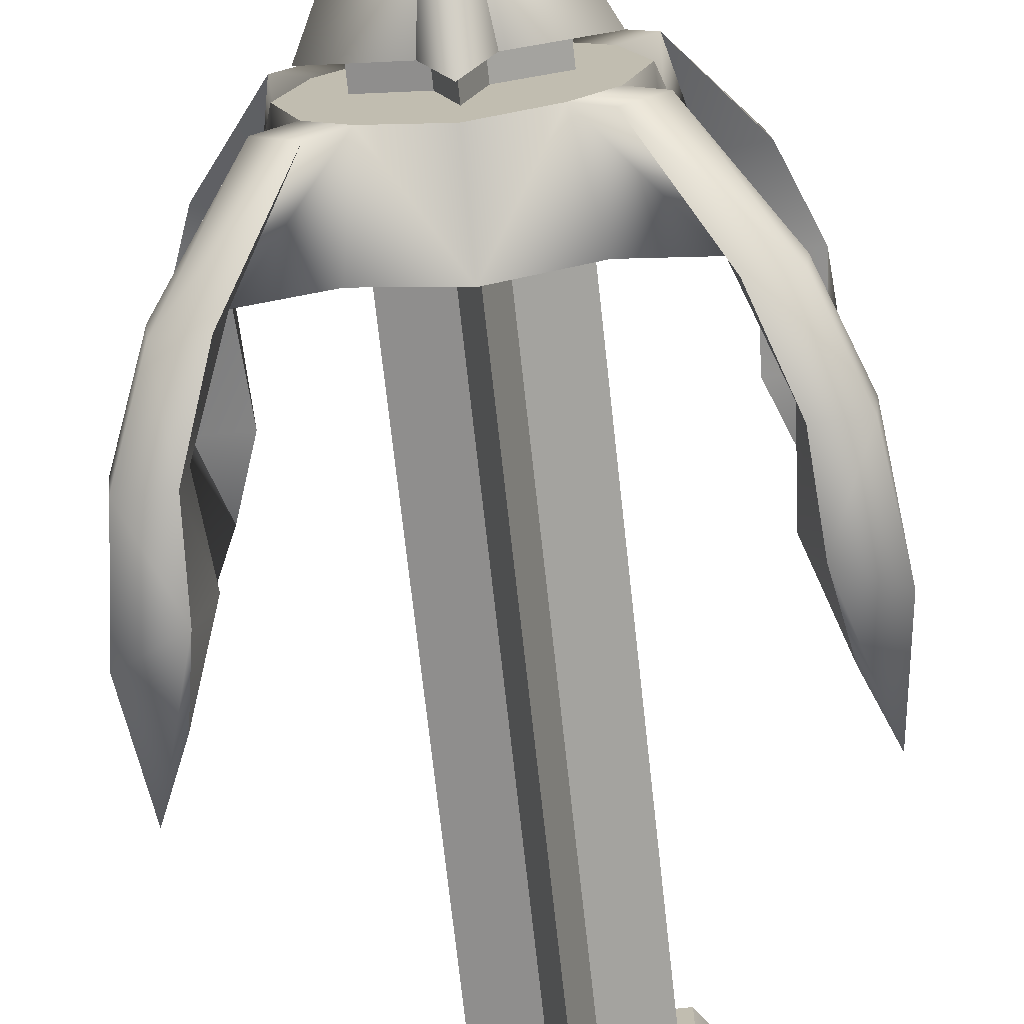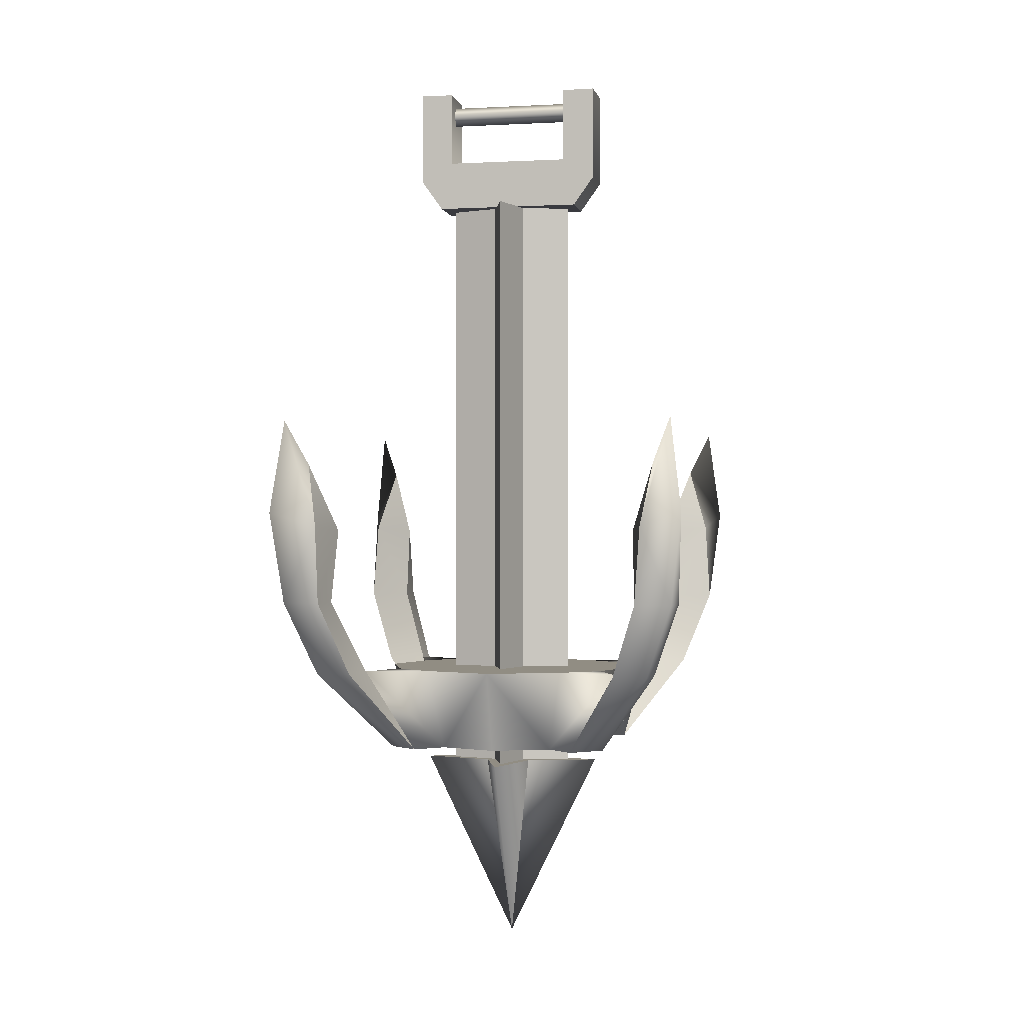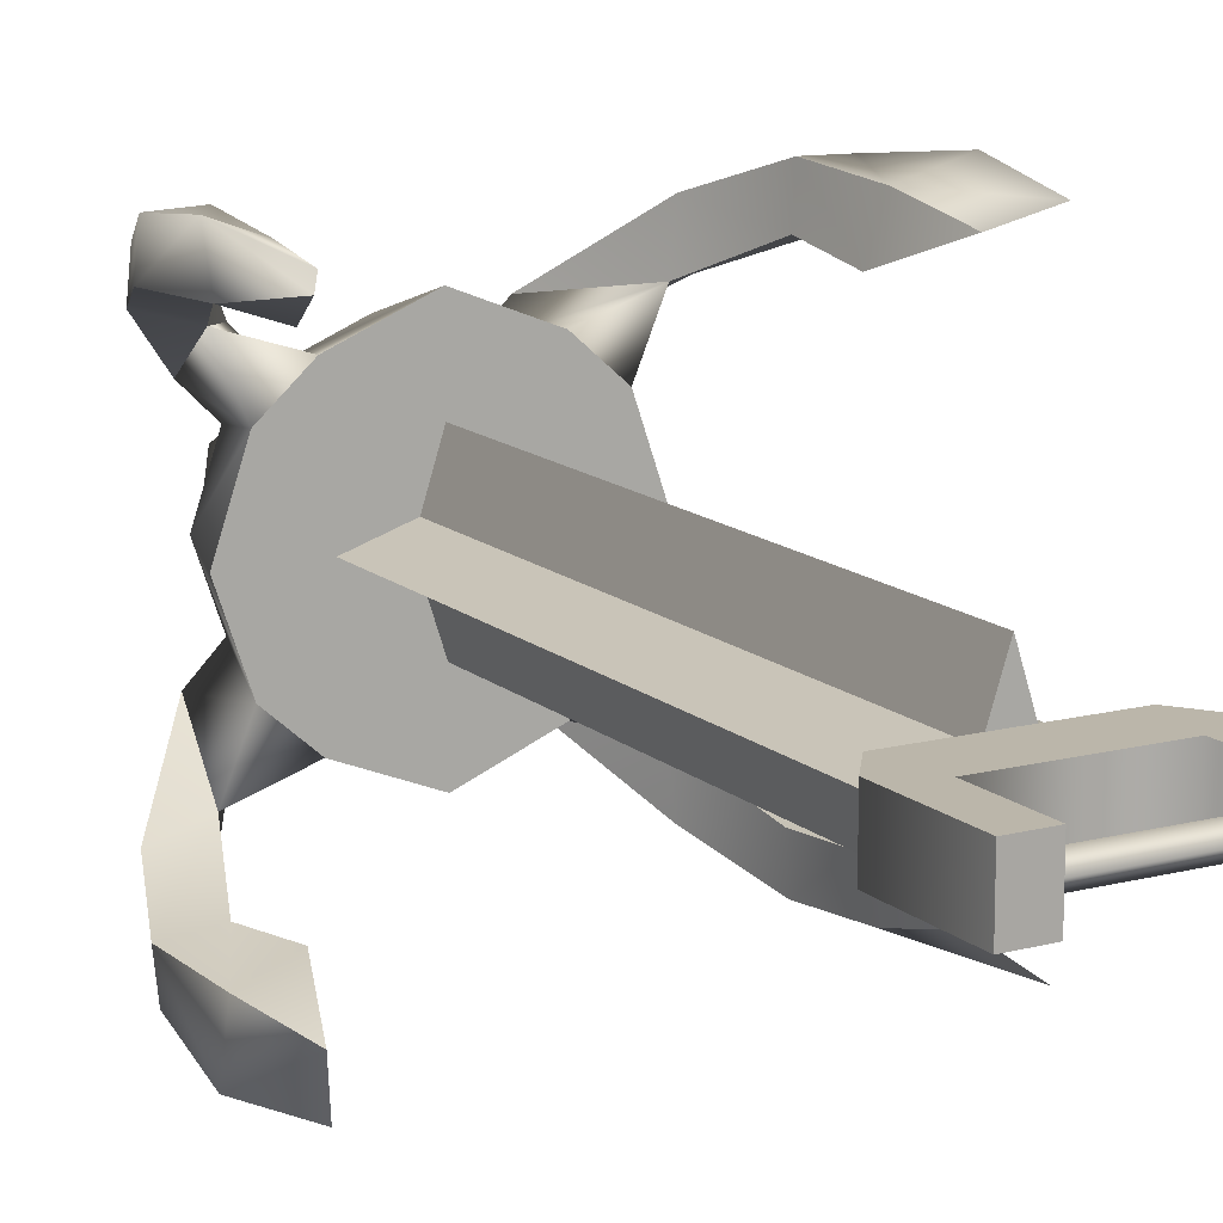
<metadata>
{"format":"obj","ext":"obj","renderer":"f3d","projection":"perspective","resolution":1024,"background":"white","views":[{"elev":-71.8,"azim":6.3,"up":"+Z"},{"elev":-0.7,"azim":-168.6,"up":"+Y"},{"elev":13.9,"azim":150.1,"up":"+Z"}]}
</metadata>
<code>
g WEAPON_CAPTAINFORCE_GREEN_00
v 2.717e-08 -0.09604 0.0758
v 0.0324 -0.1429 0.04737
v 2.657e-08 -0.1429 0.06053
v 0.04057 -0.09604 0.05932
v 0.07486 -0.09604 0.0706
v 0.0472 -0.1429 0.06222
v 0.04957 -0.1429 0.03208
v 0.0472 -0.1429 0.06222
v 0.06208 -0.09604 0.04017
v 0.06437 -0.1429 0.04693
v 0.06053 -0.1429 -3.234e-08
v 0.04957 -0.1429 0.03208
v 0.0758 -0.09604 -5.201e-08
v 0.06437 -0.1429 0.04693
v 0.07486 -0.09604 0.0706
v 0.07768 -0.09605 0.09683
v 0.09723 -0.09605 0.09625
v 0.09223 -0.05402 0.1117
v 0.113 -0.05402 0.1111
v 0.09489 -0.009641 0.1087
v 0.09919 -0.09605 0.07768
v 0.06437 -0.1429 0.04693
v 0.0472 -0.1429 0.06222
v 0.04957 -0.1429 0.03208
v 0.09919 -0.09605 0.07768
v 0.113 -0.05402 0.1111
v 0.1195 -0.001481 0.118
v 0.1127 0.05205 0.1112
v 0.1014 0.02681 0.09998
v 1.035e-08 -0.09603 -8.494e-09
v 0.04057 -0.09604 0.05932
v 2.717e-08 -0.09604 0.0758
v 0.06208 -0.09604 0.04017
v 0.0758 -0.09604 -5.201e-08
v 2.657e-08 -0.1429 0.06053
v 0.0324 -0.1429 0.04737
v 1.314e-08 -0.1429 -2.563e-08
v 0.04957 -0.1429 0.03208
v 0.06053 -0.1429 -3.234e-08
v 0.04057 -0.09604 0.05932
v 0.06208 -0.09604 0.04017
v 0.07486 -0.09604 0.0706
v 0.07486 -0.09604 0.0706
v 0.06437 -0.1429 0.04693
v 0.09919 -0.09605 0.07768
v 0.1151 -0.05402 0.09139
v 0.1151 -0.05402 0.09139
v 0.09094 -0.05402 0.0891
v 0.1122 -0.009613 0.09323
v 0.08791 -0.01173 0.08461
v 0.1014 0.02681 0.09998
v 0.09919 -0.09605 0.07768
v 0.113 -0.05402 0.1111
v 0.1151 -0.05402 0.09139
v 0.1195 -0.001481 0.118
v 0.1151 -0.05402 0.09139
v 0.1122 -0.009613 0.09323
v 0.1014 0.02681 0.09998
v 0.1127 0.05205 0.1112
v 0.07768 -0.09605 0.09683
v 0.09094 -0.05402 0.0891
v 0.09223 -0.05402 0.1117
v 0.07486 -0.09604 0.0706
v 0.08791 -0.01173 0.08461
v 0.09489 -0.009641 0.1087
v 0.0472 -0.1429 0.06222
v 0.1014 0.02681 0.09998
v 2.717e-08 -0.09604 0.0758
v -0.0324 -0.1429 0.04737
v -0.04057 -0.09604 0.05932
v 2.657e-08 -0.1429 0.06053
v -0.07486 -0.09604 0.0706
v -0.0472 -0.1429 0.06222
v -0.04957 -0.1429 0.03208
v -0.0472 -0.1429 0.06222
v -0.06208 -0.09604 0.04017
v -0.06437 -0.1429 0.04693
v -0.06053 -0.1429 1.192e-09
v -0.0758 -0.09604 8.196e-09
v -0.04957 -0.1429 0.03208
v -0.07486 -0.09604 0.0706
v -0.06437 -0.1429 0.04693
v -0.09723 -0.09605 0.09625
v -0.07768 -0.09605 0.09683
v -0.09223 -0.05402 0.1117
v -0.113 -0.05402 0.1111
v -0.09489 -0.009641 0.1087
v -0.09919 -0.09605 0.07768
v -0.06437 -0.1429 0.04693
v -0.0472 -0.1429 0.06222
v -0.04957 -0.1429 0.03208
v -0.09919 -0.09605 0.07768
v -0.113 -0.05402 0.1111
v -0.1195 -0.001481 0.118
v -0.1127 0.05205 0.1112
v -0.1014 0.02681 0.09998
v 1.035e-08 -0.09603 -8.494e-09
v 2.717e-08 -0.09604 0.0758
v -0.04057 -0.09604 0.05932
v -0.06208 -0.09604 0.04017
v -0.0758 -0.09604 8.196e-09
v 2.657e-08 -0.1429 0.06053
v 1.314e-08 -0.1429 -2.563e-08
v -0.0324 -0.1429 0.04737
v -0.04957 -0.1429 0.03208
v -0.06053 -0.1429 1.192e-09
v -0.04057 -0.09604 0.05932
v -0.07486 -0.09604 0.0706
v -0.06208 -0.09604 0.04017
v -0.07486 -0.09604 0.0706
v -0.09919 -0.09605 0.07768
v -0.06437 -0.1429 0.04693
v -0.1151 -0.05402 0.09139
v -0.09094 -0.05402 0.0891
v -0.1151 -0.05402 0.09139
v -0.1122 -0.009613 0.09323
v -0.08791 -0.01173 0.08461
v -0.1014 0.02681 0.09998
v -0.09919 -0.09605 0.07768
v -0.1151 -0.05402 0.09139
v -0.113 -0.05402 0.1111
v -0.1195 -0.001481 0.118
v -0.1151 -0.05402 0.09139
v -0.1122 -0.009613 0.09323
v -0.1014 0.02681 0.09998
v -0.1127 0.05205 0.1112
v -0.07768 -0.09605 0.09683
v -0.09094 -0.05402 0.0891
v -0.07486 -0.09604 0.0706
v -0.09223 -0.05402 0.1117
v -0.08791 -0.01173 0.08461
v -0.09489 -0.009641 0.1087
v -0.0472 -0.1429 0.06222
v -0.1014 0.02681 0.09998
v -1.314e-08 -0.09604 -0.0758
v 0.0324 -0.1429 -0.04737
v 0.04057 -0.09604 -0.05932
v -6.956e-09 -0.1429 -0.06053
v 0.07486 -0.09604 -0.0706
v 0.0472 -0.1429 -0.06222
v 0.04957 -0.1429 -0.03208
v 0.0472 -0.1429 -0.06222
v 0.06208 -0.09604 -0.04017
v 0.06437 -0.1429 -0.04693
v 0.06053 -0.1429 -3.234e-08
v 0.0758 -0.09604 -5.201e-08
v 0.04957 -0.1429 -0.03208
v 0.07486 -0.09604 -0.0706
v 0.06437 -0.1429 -0.04693
v 0.09723 -0.09605 -0.09625
v 0.07768 -0.09605 -0.09683
v 0.09223 -0.05402 -0.1117
v 0.113 -0.05402 -0.1111
v 0.09489 -0.009641 -0.1087
v 0.09919 -0.09605 -0.07768
v 0.06437 -0.1429 -0.04693
v 0.0472 -0.1429 -0.06222
v 0.04957 -0.1429 -0.03208
v 0.09919 -0.09605 -0.07768
v 0.113 -0.05402 -0.1111
v 0.1195 -0.001481 -0.118
v 0.1127 0.05205 -0.1112
v 0.1014 0.02681 -0.09998
v 1.035e-08 -0.09603 -8.494e-09
v -1.314e-08 -0.09604 -0.0758
v 0.04057 -0.09604 -0.05932
v 0.06208 -0.09604 -0.04017
v 0.0758 -0.09604 -5.201e-08
v -6.956e-09 -0.1429 -0.06053
v 1.314e-08 -0.1429 -2.563e-08
v 0.0324 -0.1429 -0.04737
v 0.04957 -0.1429 -0.03208
v 0.06053 -0.1429 -3.234e-08
v 0.04057 -0.09604 -0.05932
v 0.07486 -0.09604 -0.0706
v 0.06208 -0.09604 -0.04017
v 0.07486 -0.09604 -0.0706
v 0.09919 -0.09605 -0.07768
v 0.06437 -0.1429 -0.04693
v 0.1151 -0.05402 -0.09139
v 0.09094 -0.05402 -0.0891
v 0.1151 -0.05402 -0.09139
v 0.1122 -0.009613 -0.09323
v 0.08791 -0.01173 -0.08461
v 0.1014 0.02681 -0.09998
v 0.09919 -0.09605 -0.07768
v 0.1151 -0.05402 -0.09139
v 0.113 -0.05402 -0.1111
v 0.1195 -0.001481 -0.118
v 0.1151 -0.05402 -0.09139
v 0.1122 -0.009613 -0.09323
v 0.1014 0.02681 -0.09998
v 0.1127 0.05205 -0.1112
v 0.07768 -0.09605 -0.09683
v 0.09094 -0.05402 -0.0891
v 0.07486 -0.09604 -0.0706
v 0.09223 -0.05402 -0.1117
v 0.08791 -0.01173 -0.08461
v 0.09489 -0.009641 -0.1087
v 0.0472 -0.1429 -0.06222
v 0.1014 0.02681 -0.09998
v -1.314e-08 -0.09604 -0.0758
v -0.0324 -0.1429 -0.04737
v -6.956e-09 -0.1429 -0.06053
v -0.04057 -0.09604 -0.05932
v -0.07486 -0.09604 -0.0706
v -0.0472 -0.1429 -0.06222
v -0.04957 -0.1429 -0.03208
v -0.0472 -0.1429 -0.06222
v -0.06208 -0.09604 -0.04017
v -0.06437 -0.1429 -0.04693
v -0.06053 -0.1429 1.192e-09
v -0.04957 -0.1429 -0.03208
v -0.0758 -0.09604 8.196e-09
v -0.06437 -0.1429 -0.04693
v -0.07486 -0.09604 -0.0706
v -0.07768 -0.09605 -0.09683
v -0.09723 -0.09605 -0.09625
v -0.09223 -0.05402 -0.1117
v -0.113 -0.05402 -0.1111
v -0.09489 -0.009641 -0.1087
v -0.09919 -0.09605 -0.07768
v -0.06437 -0.1429 -0.04693
v -0.0472 -0.1429 -0.06222
v -0.04957 -0.1429 -0.03208
v -0.09919 -0.09605 -0.07768
v -0.113 -0.05402 -0.1111
v -0.1195 -0.001481 -0.118
v -0.1127 0.05205 -0.1112
v -0.1014 0.02681 -0.09998
v 1.035e-08 -0.09603 -8.494e-09
v -0.04057 -0.09604 -0.05932
v -1.314e-08 -0.09604 -0.0758
v -0.06208 -0.09604 -0.04017
v -0.0758 -0.09604 8.196e-09
v -6.956e-09 -0.1429 -0.06053
v -0.0324 -0.1429 -0.04737
v 1.314e-08 -0.1429 -2.563e-08
v -0.04957 -0.1429 -0.03208
v -0.06053 -0.1429 1.192e-09
v -0.04057 -0.09604 -0.05932
v -0.06208 -0.09604 -0.04017
v -0.07486 -0.09604 -0.0706
v -0.07486 -0.09604 -0.0706
v -0.06437 -0.1429 -0.04693
v -0.09919 -0.09605 -0.07768
v -0.1151 -0.05402 -0.09139
v -0.1151 -0.05402 -0.09139
v -0.09094 -0.05402 -0.0891
v -0.1122 -0.009613 -0.09323
v -0.08791 -0.01173 -0.08461
v -0.1014 0.02681 -0.09998
v -0.09919 -0.09605 -0.07768
v -0.113 -0.05402 -0.1111
v -0.1151 -0.05402 -0.09139
v -0.1195 -0.001481 -0.118
v -0.1151 -0.05402 -0.09139
v -0.1122 -0.009613 -0.09323
v -0.1014 0.02681 -0.09998
v -0.1127 0.05205 -0.1112
v -0.07768 -0.09605 -0.09683
v -0.09094 -0.05402 -0.0891
v -0.09223 -0.05402 -0.1117
v -0.07486 -0.09604 -0.0706
v -0.08791 -0.01173 -0.08461
v -0.09489 -0.009641 -0.1087
v -0.0472 -0.1429 -0.06222
v -0.1014 0.02681 -0.09998
v -0.04183 0.1893 -0.01443
v -0.05383 0.2061 0.01244
v -0.04183 0.1893 0.01244
v -0.05383 0.2061 -0.01443
v -0.05383 0.2605 0.01244
v -0.05383 0.2605 -0.01443
v 0.04183 0.1893 -0.01443
v 0.05383 0.2061 0.01244
v 0.05383 0.2061 -0.01443
v 0.04183 0.1893 0.01244
v 0.05383 0.2605 -0.01443
v 0.05383 0.2605 0.01244
v -0.05383 0.2061 0.01244
v 0.04183 0.1893 0.01244
v -0.04183 0.1893 0.01244
v 0.05383 0.2061 0.01244
v 0.03528 0.2175 0.01244
v -0.03528 0.2175 0.01244
v 0.03528 0.2604 0.01244
v 0.05383 0.2605 0.01244
v -0.05383 0.2605 0.01244
v -0.03528 0.2604 0.01244
v -0.04183 0.1893 0.01244
v 0.04183 0.1893 -0.01443
v -0.04183 0.1893 -0.01443
v 0.04183 0.1893 0.01244
v 0.03528 0.2175 -0.01443
v -0.03528 0.2175 0.01244
v -0.03528 0.2175 -0.01443
v 0.03528 0.2175 0.01244
v -0.03528 0.2604 0.01244
v -0.03528 0.2604 -0.01443
v 0.03528 0.2604 -0.01443
v 0.03528 0.2604 0.01244
v -0.05383 0.2605 0.01244
v -0.03528 0.2604 -0.01443
v -0.03528 0.2604 0.01244
v -0.05383 0.2605 -0.01443
v 0.05383 0.2605 -0.01443
v 0.03528 0.2604 0.01244
v 0.03528 0.2604 -0.01443
v 0.05383 0.2605 0.01244
v -0.05383 0.2061 -0.01443
v 0.04183 0.1893 -0.01443
v 0.05383 0.2061 -0.01443
v -0.04183 0.1893 -0.01443
v 0.03528 0.2175 -0.01443
v -0.03528 0.2175 -0.01443
v 0.03528 0.2604 -0.01443
v 0.05383 0.2605 -0.01443
v -0.05383 0.2605 -0.01443
v -0.03528 0.2604 -0.01443
v 1.632e-08 -0.1537 -0.05251
v 2.482e-08 -0.2605 -5.26e-08
v 0.01282 -0.1537 -0.01282
v -0.01282 -0.1537 -0.01282
v 0.01282 -0.1537 -0.01282
v 2.482e-08 -0.2605 -5.26e-08
v 0.05251 -0.1537 -2.25e-08
v 2.482e-08 -0.2605 -5.26e-08
v 0.01282 -0.1537 0.01282
v 1.125e-08 -0.1537 0.05251
v -0.01282 -0.1537 0.01282
v -0.05251 -0.1537 -2.757e-08
v -0.01282 -0.1537 -0.01282
v 0.01282 -0.1537 -0.01282
v 1.378e-08 -0.1537 -2.787e-08
v 1.632e-08 -0.1537 -0.05251
v 0.05251 -0.1537 -2.25e-08
v 0.01282 -0.1537 0.01282
v 1.125e-08 -0.1537 0.05251
v 0.008756 -0.1537 -0.008756
v -1.993e-08 0.1892 -0.03586
v 1.551e-08 -0.1537 -0.03586
v 0.008756 0.1892 -0.008756
v 0.03586 -0.1537 -2.429e-08
v 0.008756 0.1892 -0.008756
v 0.008756 -0.1537 -0.008756
v 0.03586 0.1892 3.144e-08
v 0.008756 -0.1537 0.008756
v 0.03586 0.1892 3.144e-08
v 0.03586 -0.1537 -2.429e-08
v 0.008756 0.1892 0.008756
v 1.205e-08 -0.1537 0.03586
v 0.008756 0.1892 0.008756
v 0.008756 -0.1537 0.008756
v -2.338e-08 0.1892 0.03586
v 0.008756 0.1892 -0.008756
v -2.165e-08 0.1892 2.712e-08
v -1.993e-08 0.1892 -0.03586
v 0.03586 0.1892 3.144e-08
v 0.008756 0.1892 0.008756
v -2.338e-08 0.1892 0.03586
v -0.01282 -0.1537 -0.01282
v 1.632e-08 -0.1537 -0.05251
v 1.378e-08 -0.1537 -2.787e-08
v -0.05251 -0.1537 -2.757e-08
v -0.01282 -0.1537 0.01282
v 1.125e-08 -0.1537 0.05251
v -0.008756 -0.1537 -0.008756
v -1.993e-08 0.1892 -0.03586
v -0.008756 0.1892 -0.008756
v 1.551e-08 -0.1537 -0.03586
v -0.03586 -0.1537 -2.772e-08
v -0.008756 0.1892 -0.008756
v -0.03586 0.1892 2.518e-08
v -0.008756 -0.1537 -0.008756
v -0.008756 -0.1537 0.008756
v -0.03586 0.1892 2.518e-08
v -0.008756 0.1892 0.008756
v -0.03586 -0.1537 -2.772e-08
v 1.205e-08 -0.1537 0.03586
v -0.008756 0.1892 0.008756
v -2.338e-08 0.1892 0.03586
v -0.008756 -0.1537 0.008756
v -0.008756 0.1892 -0.008756
v -1.993e-08 0.1892 -0.03586
v -2.165e-08 0.1892 2.712e-08
v -0.03586 0.1892 2.518e-08
v -0.008756 0.1892 0.008756
v -2.338e-08 0.1892 0.03586
v -0.04122 0.2489 -0.007852
v 0.04019 0.2545 -0.002192
v -0.04122 0.2545 -0.002192
v 0.04019 0.2489 -0.007852
v 0.04019 0.2489 0.003467
v -0.04122 0.2489 0.003467
v 0.04019 0.2432 -0.002192
v -0.04122 0.2432 -0.002192
v 0.04019 0.2489 -0.007852
v -0.04122 0.2489 -0.007852
g WEAPON_CAPTAINFORCE_GREEN_00_0
f 3 2 1
f 2 4 1
f 5 4 2
f 6 5 2
f 8 2 7
f 10 7 9
f 12 11 9
f 11 13 9
f 15 14 9
f 17 16 8
f 18 16 17
f 19 18 17
f 20 18 19
f 19 17 21
f 17 23 22
f 22 23 24
f 25 17 22
f 27 20 26
f 27 28 20
f 28 29 20
f 32 31 30
f 31 33 30
f 33 34 30
f 37 36 35
f 37 38 36
f 37 39 38
f 42 41 40
f 45 44 43
f 46 45 43
f 48 47 43
f 49 47 48
f 50 49 48
f 50 51 49
f 54 53 52
f 55 53 54
f 57 55 56
f 57 58 55
f 58 59 55
f 62 61 60
f 61 63 60
f 64 61 62
f 65 64 62
f 60 63 66
f 65 67 64
f 70 69 68
f 69 71 68
f 70 72 69
f 72 73 69
f 69 75 74
f 74 77 76
f 79 78 76
f 78 80 76
f 82 81 76
f 84 83 75
f 84 85 83
f 85 86 83
f 85 87 86
f 83 86 88
f 90 83 89
f 90 89 91
f 83 92 89
f 87 94 93
f 95 94 87
f 96 95 87
f 99 98 97
f 100 99 97
f 101 100 97
f 104 103 102
f 105 103 104
f 106 103 105
f 109 108 107
f 112 111 110
f 111 113 110
f 115 114 110
f 115 116 114
f 116 117 114
f 118 117 116
f 121 120 119
f 121 122 120
f 122 124 123
f 125 124 122
f 126 125 122
f 129 128 127
f 128 130 127
f 128 131 130
f 131 132 130
f 129 127 133
f 134 132 131
f 137 136 135
f 136 138 135
f 137 139 136
f 139 140 136
f 136 142 141
f 141 144 143
f 146 145 143
f 145 147 143
f 149 148 143
f 151 150 142
f 151 152 150
f 152 153 150
f 152 154 153
f 150 153 155
f 157 150 156
f 157 156 158
f 150 159 156
f 154 161 160
f 162 161 154
f 163 162 154
f 166 165 164
f 167 166 164
f 168 167 164
f 171 170 169
f 172 170 171
f 173 170 172
f 176 175 174
f 179 178 177
f 178 180 177
f 182 181 177
f 182 183 181
f 183 184 181
f 185 184 183
f 188 187 186
f 188 189 187
f 189 191 190
f 192 191 189
f 193 192 189
f 196 195 194
f 195 197 194
f 195 198 197
f 198 199 197
f 196 194 200
f 201 199 198
f 204 203 202
f 203 205 202
f 206 205 203
f 207 206 203
f 209 203 208
f 211 208 210
f 213 212 210
f 212 214 210
f 216 215 210
f 218 217 209
f 219 217 218
f 220 219 218
f 221 219 220
f 220 218 222
f 218 224 223
f 223 224 225
f 226 218 223
f 228 221 227
f 228 229 221
f 229 230 221
f 233 232 231
f 232 234 231
f 234 235 231
f 238 237 236
f 238 239 237
f 238 240 239
f 243 242 241
f 246 245 244
f 247 246 244
f 249 248 244
f 250 248 249
f 251 250 249
f 251 252 250
f 255 254 253
f 256 254 255
f 258 256 257
f 258 259 256
f 259 260 256
f 263 262 261
f 262 264 261
f 265 262 263
f 266 265 263
f 261 264 267
f 266 268 265
f 271 270 269
f 270 272 269
f 270 273 272
f 273 274 272
f 277 276 275
f 276 278 275
f 277 279 276
f 279 280 276
f 283 282 281
f 282 284 281
f 284 285 281
f 285 286 281
f 287 285 284
f 288 287 284
f 281 286 289
f 286 290 289
f 293 292 291
f 292 294 291
f 297 296 295
f 296 298 295
f 299 296 297
f 300 299 297
f 295 298 301
f 298 302 301
f 305 304 303
f 304 306 303
f 309 308 307
f 308 310 307
f 313 312 311
f 312 314 311
f 315 313 311
f 316 315 311
f 315 317 313
f 317 318 313
f 316 311 319
f 320 316 319
f 323 322 321
f 322 324 321
f 327 326 325
f 329 328 327
f 330 328 329
f 326 330 331
f 326 331 332
f 328 332 333
f 336 335 334
f 334 335 337
f 337 335 338
f 338 335 339
f 342 341 340
f 341 343 340
f 346 345 344
f 345 347 344
f 350 349 348
f 349 351 348
f 354 353 352
f 353 355 352
f 358 357 356
f 356 357 359
f 359 357 360
f 360 357 361
f 364 363 362
f 364 362 365
f 364 365 366
f 364 366 367
f 370 369 368
f 369 371 368
f 374 373 372
f 373 375 372
f 378 377 376
f 377 379 376
f 382 381 380
f 381 383 380
f 386 385 384
f 386 384 387
f 386 387 388
f 386 388 389
f 392 391 390
f 391 393 390
f 394 391 392
f 395 394 392
f 396 394 395
f 397 396 395
f 398 396 397
f 399 398 397

</code>
